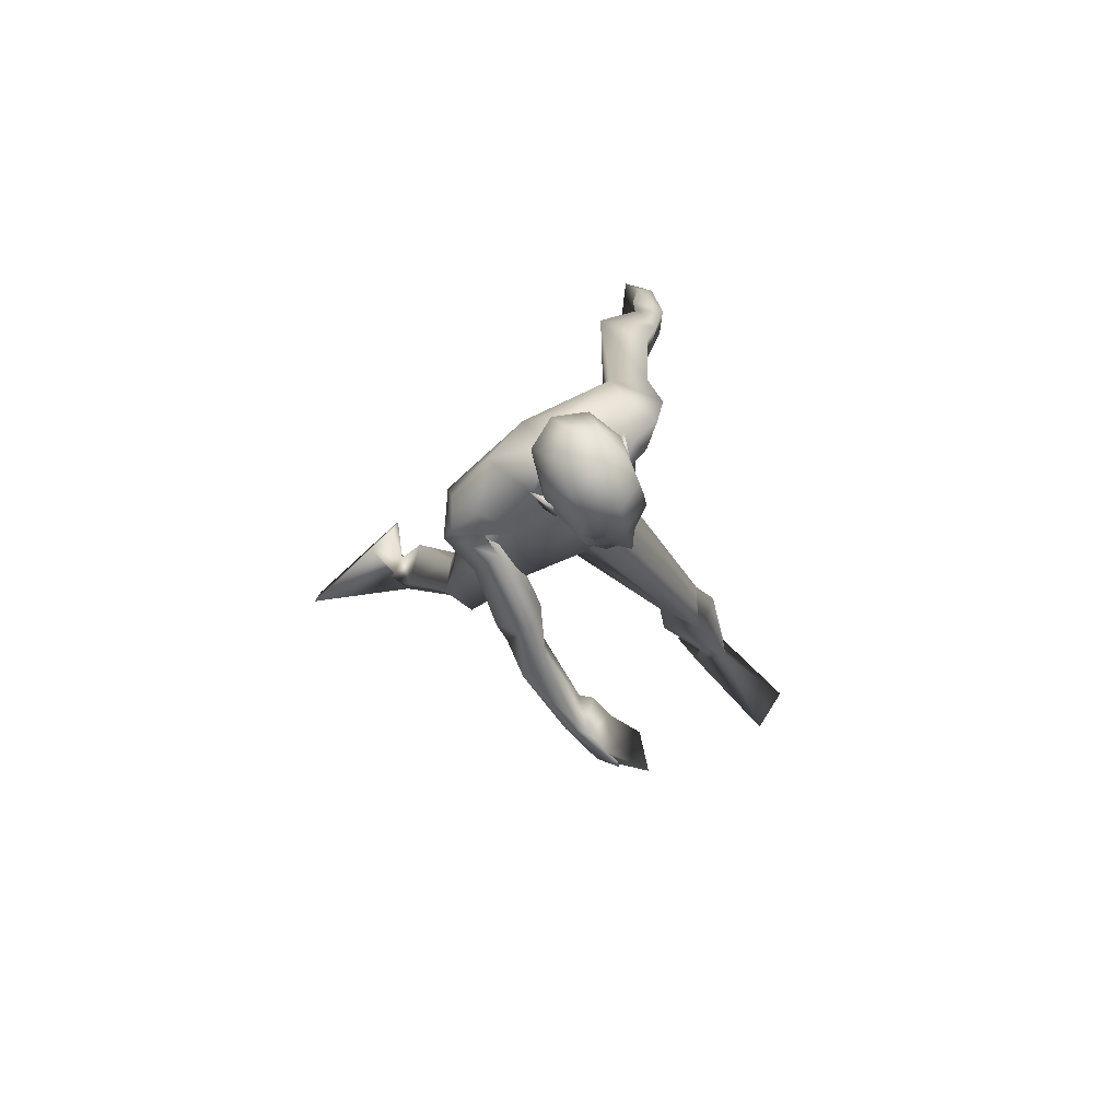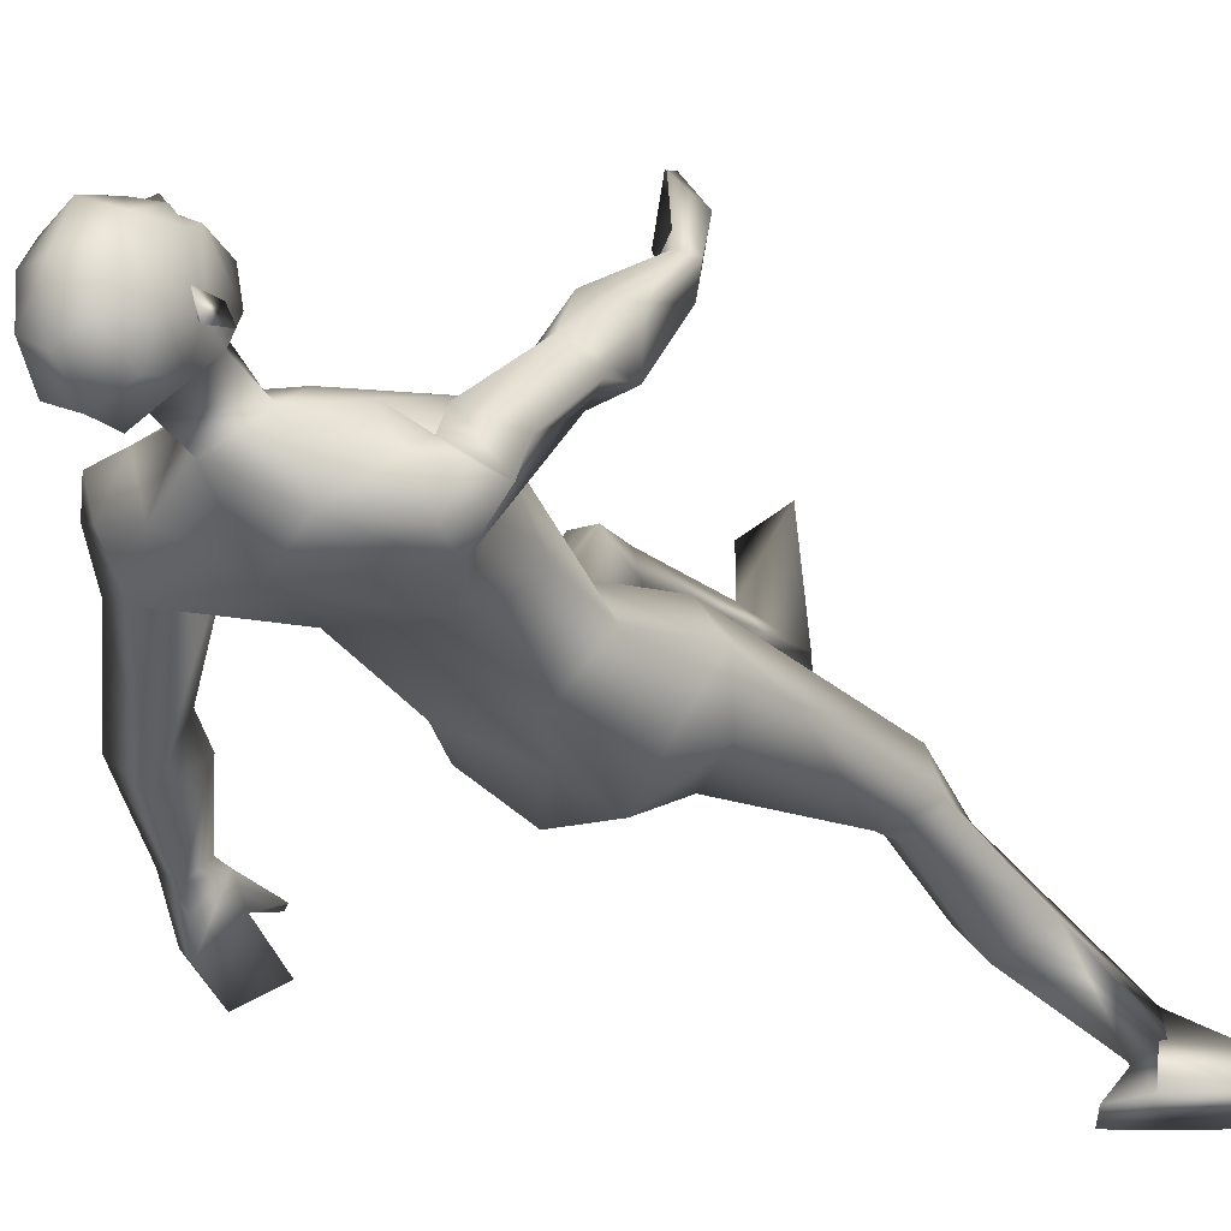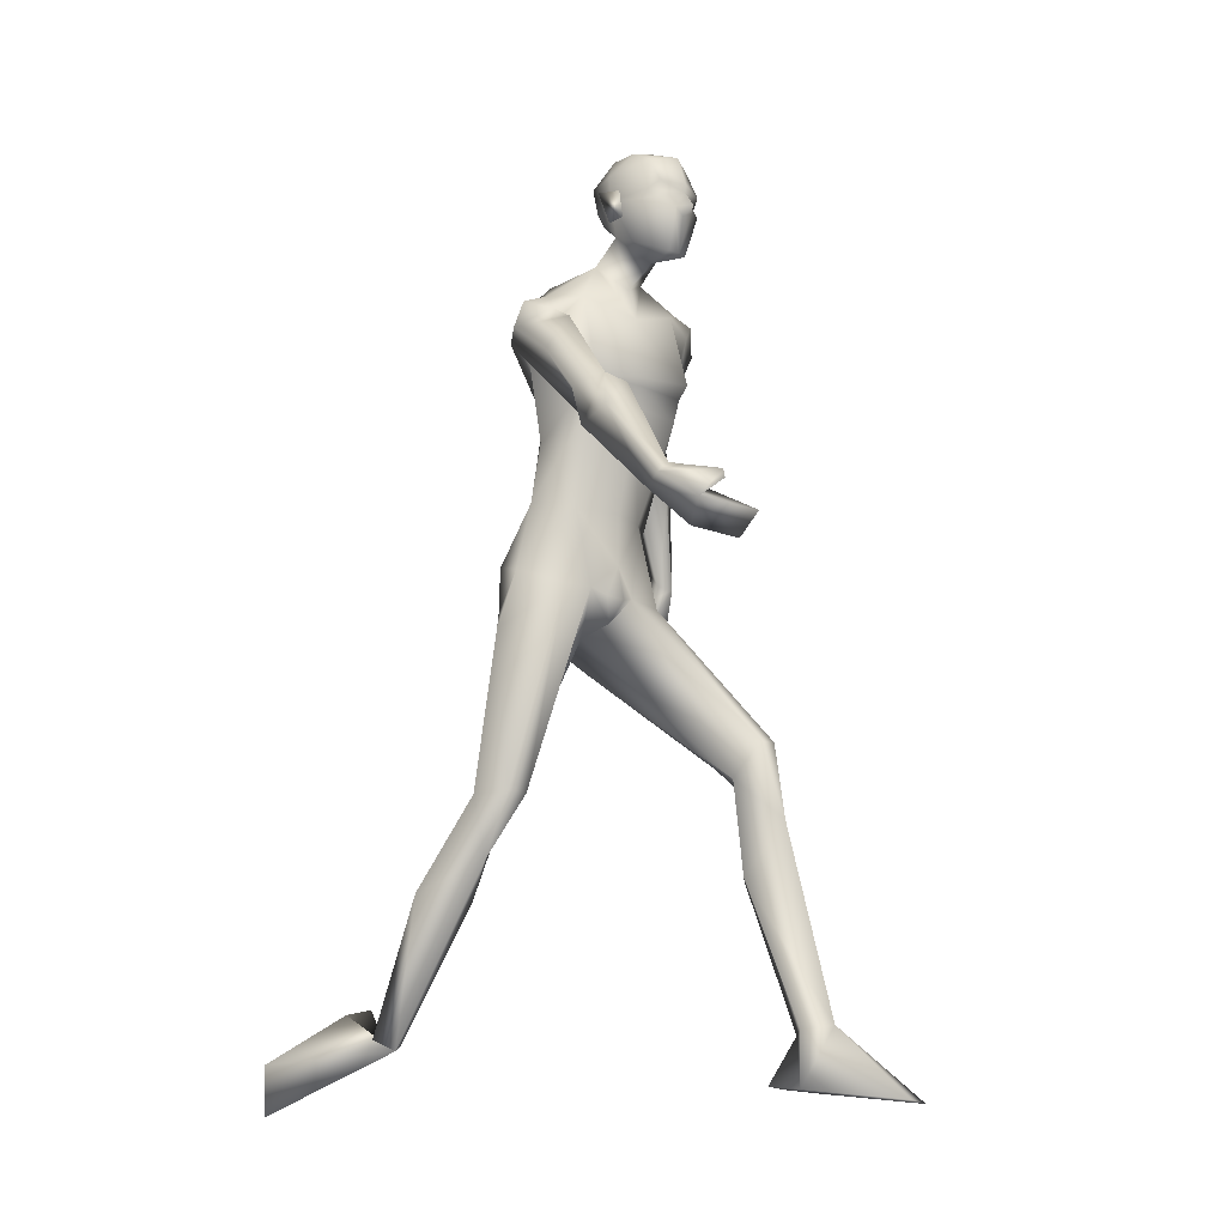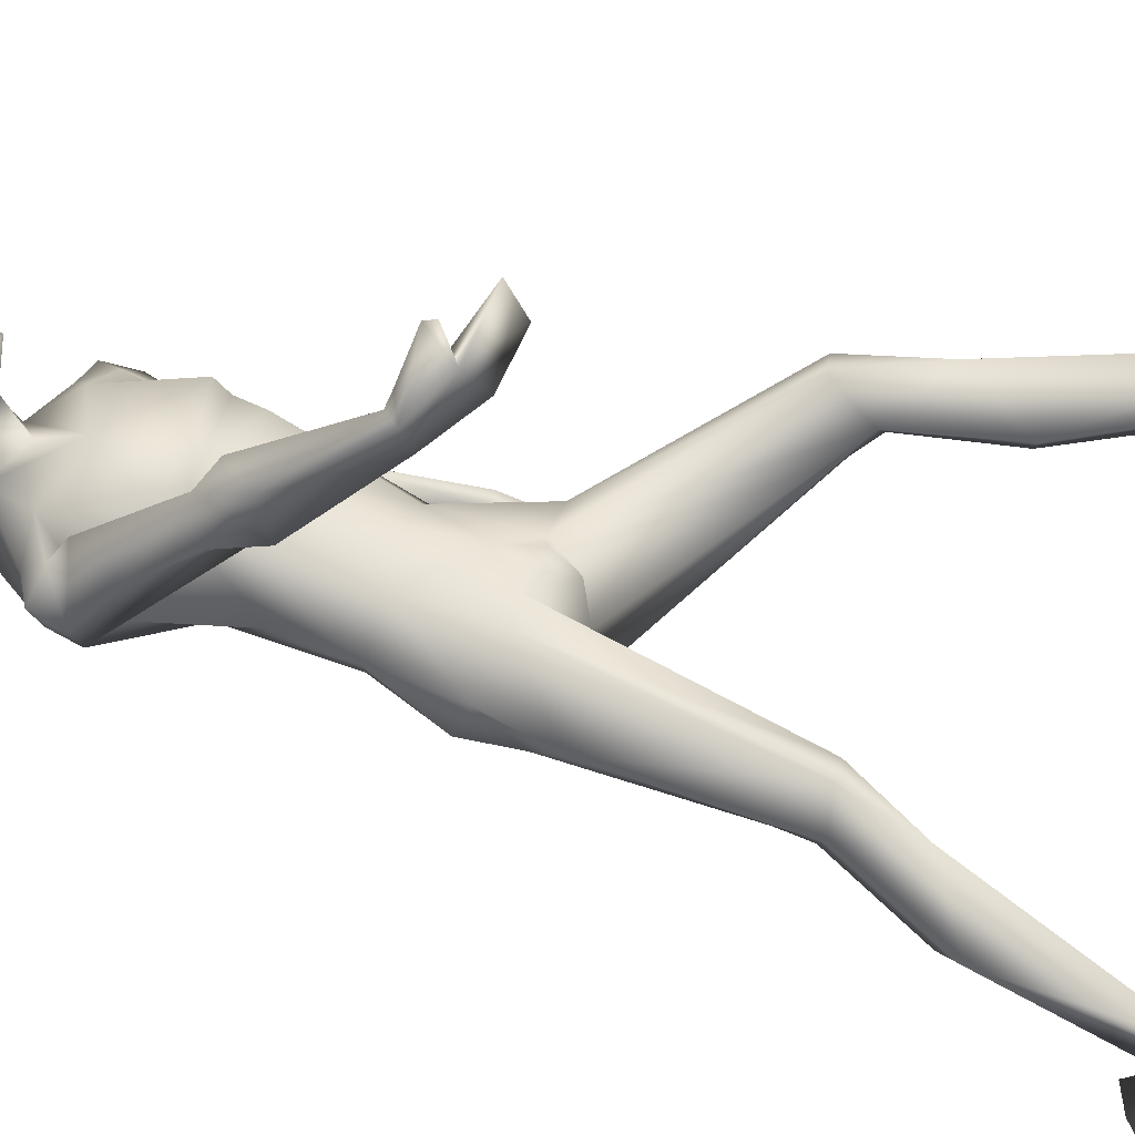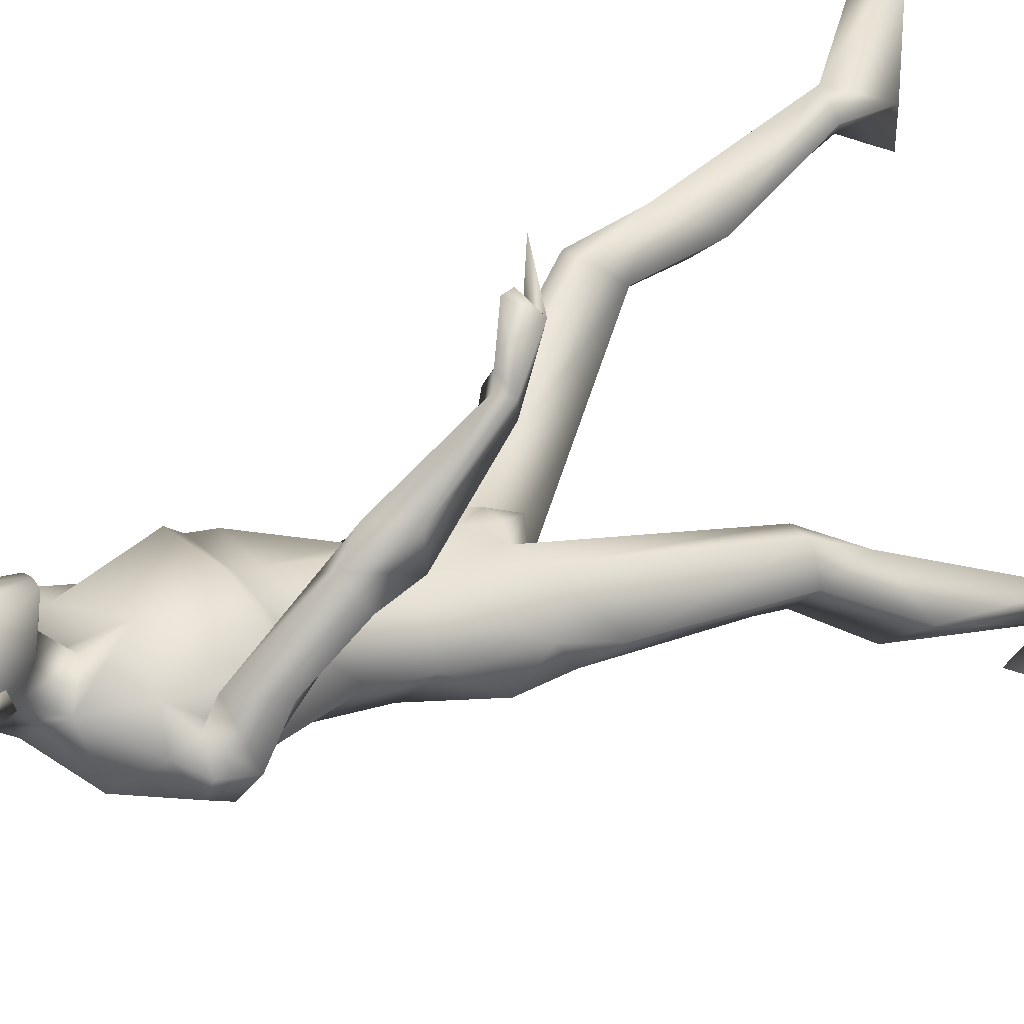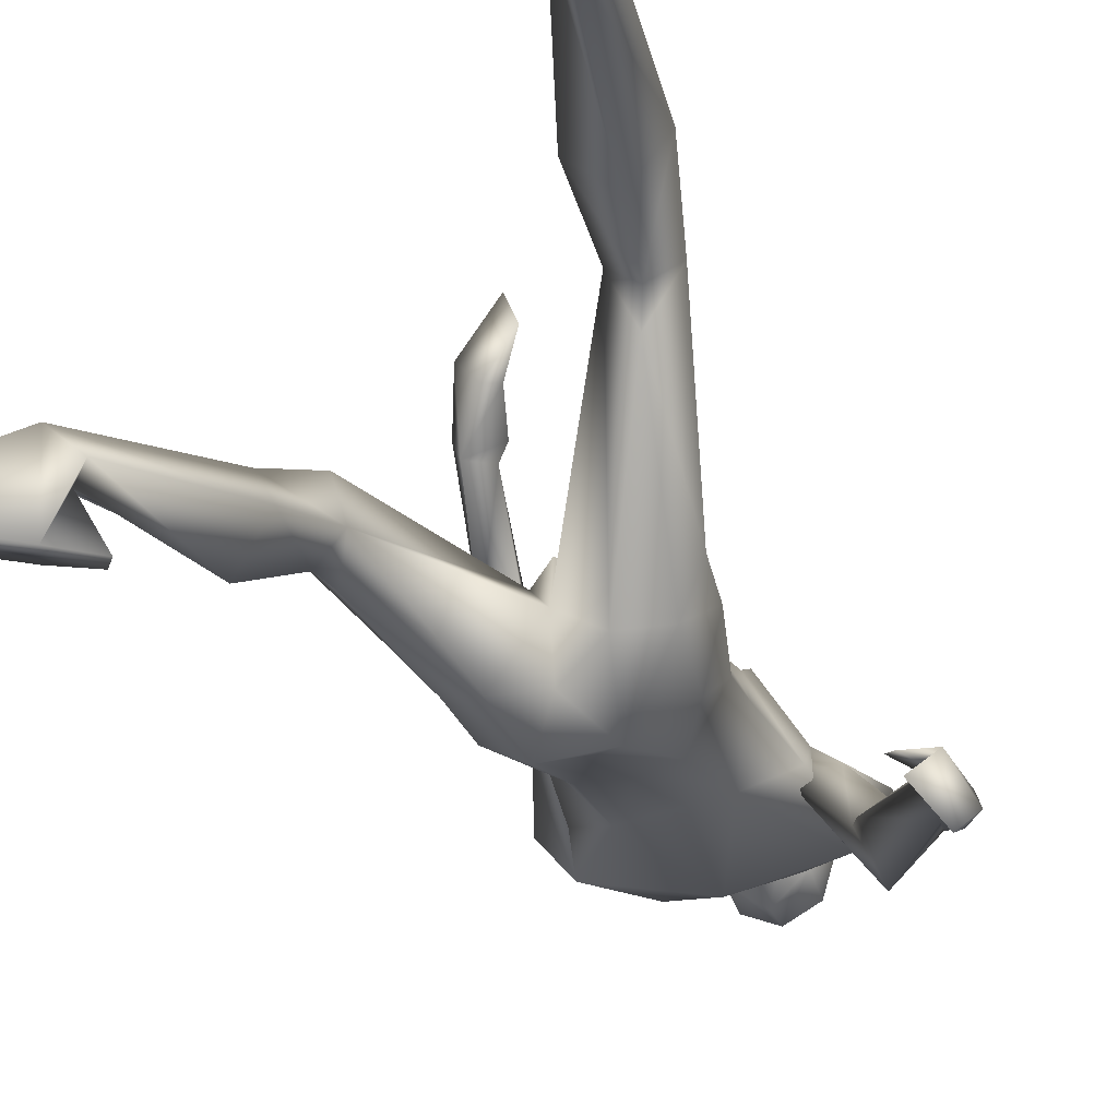
<metadata>
{"format":"obj","ext":"obj","renderer":"f3d","projection":"perspective","resolution":1024,"background":"white","views":[{"elev":74.6,"azim":-32.6,"up":"+Y"},{"elev":-15.1,"azim":-146.8,"up":"+Z"},{"elev":-19.3,"azim":-42.8,"up":"+Y"},{"elev":40.7,"azim":-74.4,"up":"+Z"},{"elev":34.8,"azim":-126.0,"up":"+Z"},{"elev":-36.1,"azim":20.7,"up":"+Z"}]}
</metadata>
<code>
o Man_Body
v 0.008575 4.337 -0.1823
v 0.2607 4.258 -0.2014
v -0.2371 4.251 -0.2241
v 0.5077 4.19 0.1307
v -0.5083 4.175 0.08439
v 0.2712 4.143 0.3305
v -0.2877 4.135 0.305
v -0.01294 4.118 0.4378
v -0.03078 5.668 -0.03465
v 0.2721 5.908 0.1659
v -0.3894 5.842 0.1128
v 0.3214 5.67 0.6221
v -0.4656 5.6 0.5615
v -0.09333 5.489 0.705
v 0.3059 4.988 0.7184
v -0.4594 4.966 0.6484
v -0.08099 4.973 0.7308
v -0.01157 4.912 -0.00919
v 0.2796 4.921 0.02032
v -0.3032 4.904 -0.03298
v 0.4618 4.611 0.271
v -0.5101 4.584 0.1821
v 0.2808 4.819 0.6909
v -0.4203 4.799 0.6268
v -0.07324 4.828 0.6913
v 0.3217 5.081 0.7863
v -0.4925 5.058 0.7119
v -0.08607 5.02 0.7717
v -0.05681 6.055 0.2993
v 0.1312 5.894 0.5122
v -0.2823 5.911 0.4867
v -0.08952 5.748 0.6212
v 0.6861 2.498 1.071
v -0.4782 2.129 0.03836
v 0.9533 2.361 0.89
v -0.7288 2.125 -0.2067
v 0.1906 3.572 0.3506
v -0.1906 3.572 0.3506
v 8.1e-05 3.315 0.04024
v 0.3087 3.187 -0.2392
v -0.2817 3.295 -0.3495
v 1.243 0.6261 1.059
v -0.9137 0.5642 -0.9814
v 1.08 0.5889 0.9677
v -0.7452 0.5836 -1.068
v 1.012 0.6149 1.063
v -0.6833 0.5592 -0.9687
v 1.163 0.6401 1.232
v -0.8417 0.4903 -0.8205
v 0.5014 5.39 0.5032
v -0.6351 5.358 0.3993
v 0.1788 6.064 0.6298
v -0.2195 6.113 0.6334
v -0.03718 5.91 0.7937
v 0.001011 6.252 0.428
v 0.6641 5.331 0.3456
v -0.6095 5.389 0.5816
v 0.582 5.815 0.229
v -0.6708 5.517 0.1062
v 0.5552 5.604 0.5437
v -0.6312 5.496 0.4324
v 0.6235 5.572 0.007333
v -0.6465 5.359 0.004851
v 0.8615 5.437 0.1033
v -0.767 5.107 0.5147
v 0.6869 5.766 0.4608
v -0.7915 5.538 0.3068
v 0.4647 5.78 0.5067
v -0.5966 5.635 0.331
v 0.5276 5.187 0.2751
v -0.4513 5.254 0.319
v 0.9858 4.94 -0.1602
v -0.6583 4.806 0.9941
v 1.087 5.148 -0.2263
v -0.8017 4.722 0.821
v 0.9158 5.063 -0.5468
v 0.7883 4.996 -0.2205
v -0.481 4.801 0.8744
v 1.435 4.173 -0.5225
v -0.7048 3.905 1.542
v 1.511 4.31 -0.6089
v -0.6419 3.857 1.382
v 1.357 4.341 -0.7001
v -0.5004 3.968 1.4
v 1.331 4.187 -0.5622
v -0.6294 3.987 1.563
v 1.113 4.712 -0.2439
v -0.8142 4.472 1.17
v 1.237 4.968 -0.3256
v -0.7656 4.424 0.882
v -0.5421 4.455 0.8137
v 0.8735 4.765 -0.3313
v -0.644 4.667 1.198
v 0 3.378 -0.3308
v 0.6493 3.649 0.1155
v -0.6512 3.647 0.1044
v -0 3.748 0.418
v 0.5064 3.786 -0.2319
v -0.5027 3.785 -0.2399
v 0.1979 3.639 -0.4958
v -0.1979 3.639 -0.4958
v 0.4199 3.543 0.3615
v -0.4258 3.541 0.3539
v 0 3.893 -0.3341
v 0.5507 3.362 -0.1467
v -0.5376 3.436 -0.2077
v 0.8572 1.979 1.123
v -0.61 1.706 -0.2151
v 1.162 1.622 0.9104
v -0.8851 1.499 -0.5987
v 0.9365 1.647 0.6585
v -0.6509 1.655 -0.7882
v 0.6841 1.603 0.8954
v -0.4062 1.504 -0.5904
v 0.7993 2.255 0.7245
v -0.5686 2.195 -0.3851
v -0.01689 6.788 0.8018
v -0.009584 6.658 1.051
v -0.007184 6.414 1.127
v -0.007508 6.357 1.114
v 0.07314 6.225 1.098
v -0.08871 6.224 1.103
v -0.008889 5.899 1.053
v 0.06599 5.904 1.033
v -0.08481 5.904 1.037
v 0.2138 6.273 1.014
v -0.2341 6.273 1.027
v 0.2208 6.354 0.9684
v -0.2438 6.354 0.9819
v 0.1846 6.61 0.959
v -0.2086 6.609 0.9703
v 0.1916 6.703 0.8159
v -0.2241 6.703 0.8279
v 0.1406 6.75 0.5717
v -0.1873 6.75 0.5812
v 0.2644 6.551 0.6401
v -0.3067 6.551 0.6566
v 0.2725 6.344 0.666
v -0.3129 6.343 0.6829
v -0.03101 6.396 0.3013
v -0.0308 6.589 0.3145
v -0.02626 6.772 0.4769
v 1.292 0.2341 0.9704
v -0.9465 0.7652 -1.231
v 1.164 0.2691 0.7658
v -0.7143 0.8297 -1.266
v 1.004 0.2269 1.059
v -0.8167 0.5179 -1.345
v 1.162 0.09967 1.85
v -1.49 0.05568 -1.333
v 1.482 0.1155 1.701
v -1.598 0.3663 -1.203
v 0.9664 0.2671 0.808
v -0.6116 0.6733 -1.344
v -0.007953 6.18 1.093
v -0.005025 6.227 1.196
v 0.1795 6.407 1.053
v -0.1977 6.407 1.064
v 0.3198 6.423 0.5877
v -0.3648 6.422 0.6075
v 0.2675 6.408 0.7415
v -0.3036 6.408 0.758
v 0.2462 6.203 0.7517
v -0.2814 6.203 0.7669
v 0.2766 6.179 0.6536
v -0.3175 6.179 0.6708
v 0.2009 6.316 0.6867
v -0.2402 6.316 0.6994
v 0.1902 6.343 0.4575
v -0.2427 6.343 0.47
v 0.1849 6.568 0.4041
v -0.2409 6.568 0.4164
v 0.7416 2.398 0.6022
v -0.5413 2.389 -0.3622
v 0.8362 2.518 1.059
v -0.6299 2.128 0.03239
v 0.6281 2.267 0.8678
v -0.3943 2.126 -0.2636
v 1.6 4.051 -0.8733
v -0.4442 3.595 1.576
v 1.5 3.848 -0.6728
v -0.6089 3.682 1.814
v 1.523 3.834 -1.097
v -0.223 3.506 1.79
v 1.395 3.59 -0.945
v -0.3347 3.586 2.072
v 1.325 3.753 -0.7084
v -0.5197 3.787 1.961
v 1.517 4.062 -0.9391
v -0.3527 3.647 1.59
v 1.408 3.869 -0.7239
v -0.5271 3.75 1.823
v 1.379 4.27 -0.8003
v -0.4194 3.888 1.453
v 1.317 4.093 -0.5957
v -0.5997 3.953 1.653
v 1.27 3.796 -0.6868
v -0.5173 3.858 1.942
v 0.7143 3.244 0.09176
v -0.6911 3.25 -0.04044
v -0.2184 6.025 0.796
v 0.1852 6.025 0.7843
v -0.07785 3.527 0.3904
v 0.07785 3.527 0.3904
v -0 3.354 0.3296
v -0.8462 5.333 0.2723
v 0.8227 5.61 0.3294
v 0.4203 5.262 0.2615
v -0.608 5.155 0.1712
f 50 26 15
f 16 27 51
f 68 30 12
f 13 31 69
f 50 12 26
f 27 13 51
f 10 58 62
f 63 59 11
f 60 66 68
f 69 67 61
f 9 62 19
f 20 63 9
f 19 18 9
f 9 18 20
f 10 62 9
f 9 63 11
f 68 12 60
f 61 13 69
f 98 4 95
f 96 5 99
f 98 2 4
f 5 3 99
f 72 87 89
f 90 88 73
f 72 89 74
f 75 90 73
f 77 92 72
f 73 93 78
f 92 87 72
f 73 88 93
f 37 102 6
f 7 103 38
f 39 94 40
f 41 94 39
f 104 1 2
f 3 1 104
f 95 105 98
f 99 106 96
f 100 98 105
f 106 99 101
f 100 104 2
f 3 104 101
f 2 98 100
f 101 99 3
f 6 102 95
f 96 103 7
f 95 4 6
f 7 5 96
f 107 175 33
f 34 176 108
f 177 173 115
f 116 174 178
f 173 35 115
f 116 36 174
f 118 132 117
f 117 133 118
f 132 134 117
f 117 135 133
f 134 142 117
f 117 142 135
f 149 151 48
f 49 152 150
f 145 153 44
f 45 154 146
f 120 156 121
f 122 156 120
f 121 156 155
f 155 156 122
f 54 124 123
f 123 125 54
f 155 123 121
f 122 123 155
f 123 124 121
f 122 125 123
f 147 143 151
f 152 144 148
f 147 151 149
f 150 152 148
f 143 147 145
f 146 148 144
f 147 153 145
f 146 154 148
f 44 153 147
f 148 154 45
f 44 147 46
f 47 148 45
f 48 151 143
f 144 152 49
f 48 143 42
f 43 144 49
f 48 46 147
f 148 47 49
f 48 147 149
f 150 148 49
f 44 42 143
f 144 43 45
f 44 143 145
f 146 144 45
f 130 136 132
f 133 137 131
f 136 134 132
f 133 135 137
f 119 130 118
f 118 131 119
f 121 126 120
f 120 127 122
f 126 128 120
f 120 129 127
f 107 33 177
f 178 34 108
f 107 177 113
f 114 178 108
f 48 107 113
f 114 108 49
f 48 113 46
f 47 114 49
f 113 177 115
f 116 178 114
f 113 115 111
f 112 116 114
f 46 113 111
f 112 114 47
f 46 111 44
f 45 112 47
f 111 115 109
f 110 116 112
f 115 35 109
f 110 36 116
f 44 111 109
f 110 112 45
f 44 109 42
f 43 110 45
f 109 35 107
f 108 36 110
f 35 175 107
f 108 176 36
f 42 109 48
f 49 110 43
f 109 107 48
f 49 108 110
f 100 105 40
f 41 106 101
f 100 40 94
f 94 41 101
f 76 83 92
f 93 84 91
f 83 85 92
f 93 86 84
f 76 92 77
f 78 93 91
f 92 85 87
f 88 86 93
f 85 79 87
f 88 80 86
f 89 81 83
f 84 82 90
f 89 83 76
f 91 84 90
f 74 89 76
f 91 90 75
f 87 79 81
f 82 80 88
f 87 81 89
f 90 82 88
f 56 60 50
f 51 61 57
f 60 12 50
f 51 13 61
f 56 77 72
f 73 78 57
f 62 64 76
f 91 65 63
f 64 74 76
f 91 75 65
f 64 56 72
f 73 57 65
f 64 72 74
f 75 73 65
f 10 68 58
f 59 69 11
f 68 66 58
f 59 67 69
f 10 29 30
f 31 29 11
f 10 30 68
f 69 31 11
f 15 23 21
f 22 24 16
f 30 29 55
f 55 29 31
f 30 55 52
f 53 55 31
f 32 30 52
f 53 31 32
f 32 52 54
f 54 53 32
f 12 30 14
f 14 31 13
f 30 32 14
f 14 32 31
f 26 12 14
f 14 13 27
f 26 14 28
f 28 14 27
f 15 26 28
f 28 27 16
f 15 28 17
f 17 28 16
f 23 15 17
f 17 16 24
f 23 17 25
f 25 17 24
f 6 23 25
f 25 24 7
f 6 25 8
f 8 25 7
f 4 21 23
f 24 22 5
f 4 23 6
f 7 24 5
f 2 19 4
f 5 20 3
f 19 21 4
f 5 22 20
f 1 18 19
f 18 1 20
f 2 1 19
f 20 1 3
f 130 157 128
f 129 158 131
f 157 120 128
f 129 120 158
f 120 157 119
f 119 158 120
f 157 130 119
f 119 131 158
f 138 128 126
f 127 129 139
f 52 55 140
f 140 55 53
f 9 29 10
f 11 29 9
f 141 142 134
f 135 142 141
f 128 138 136
f 137 139 129
f 136 130 128
f 129 131 137
f 118 130 132
f 133 131 118
f 6 8 97
f 97 8 7
f 97 37 6
f 7 38 97
f 159 167 161
f 162 168 160
f 161 167 163
f 164 168 162
f 163 167 165
f 166 168 164
f 165 167 159
f 160 168 166
f 140 169 52
f 53 170 140
f 169 138 52
f 53 139 170
f 136 171 134
f 135 172 137
f 171 141 134
f 135 141 172
f 105 173 40
f 41 174 106
f 177 40 173
f 174 41 178
f 181 187 191
f 192 188 182
f 181 191 185
f 186 192 182
f 179 183 189
f 190 184 180
f 79 195 197
f 198 196 80
f 195 79 85
f 86 80 196
f 81 193 83
f 84 194 82
f 81 179 189
f 190 180 82
f 81 189 193
f 194 190 82
f 195 191 197
f 198 192 196
f 191 187 197
f 198 188 192
f 183 185 191
f 192 186 184
f 183 191 189
f 190 192 184
f 181 79 197
f 198 80 182
f 181 197 187
f 188 198 182
f 179 181 183
f 184 182 180
f 181 185 183
f 184 186 182
f 175 102 33
f 34 103 176
f 102 37 33
f 34 38 103
f 39 177 37
f 38 178 39
f 177 33 37
f 38 34 178
f 40 177 39
f 39 178 41
f 141 171 169
f 170 172 141
f 141 169 140
f 140 170 141
f 138 169 136
f 137 170 139
f 169 171 136
f 137 172 170
f 161 165 159
f 160 166 162
f 161 163 165
f 166 164 162
f 195 85 83
f 84 86 196
f 83 193 195
f 196 194 84
f 189 191 195
f 196 192 190
f 195 193 189
f 190 194 196
f 81 79 181
f 182 80 82
f 181 179 81
f 82 180 182
f 35 199 175
f 95 199 105
f 200 36 176
f 200 96 106
f 174 36 200
f 200 106 174
f 103 96 200
f 200 176 103
f 102 175 199
f 199 95 102
f 173 105 199
f 199 35 173
f 125 201 54
f 201 53 54
f 52 202 54
f 202 124 54
f 138 126 202
f 202 52 138
f 139 53 201
f 201 127 139
f 124 202 126
f 126 121 124
f 127 201 125
f 125 122 127
f 204 37 97
f 97 38 203
f 206 67 59
f 206 65 57
f 66 207 58
f 64 207 56
f 60 56 207
f 207 66 60
f 61 67 206
f 206 57 61
f 62 58 207
f 207 64 62
f 63 65 206
f 206 59 63
f 50 208 56
f 208 77 56
f 76 77 208
f 208 62 76
f 15 21 70
f 70 50 15
f 62 70 19
f 70 21 19
f 209 22 16
f 16 51 209
f 63 20 209
f 20 22 209
f 71 78 91
f 91 63 71
f 51 57 71
f 57 78 71
f 51 63 209
f 51 71 63
f 50 70 62
f 50 62 208
f 94 101 100
f 100 101 104
f 97 203 204
f 204 203 205
f 205 37 204
f 38 205 203
f 37 205 39
f 205 38 39

</code>
